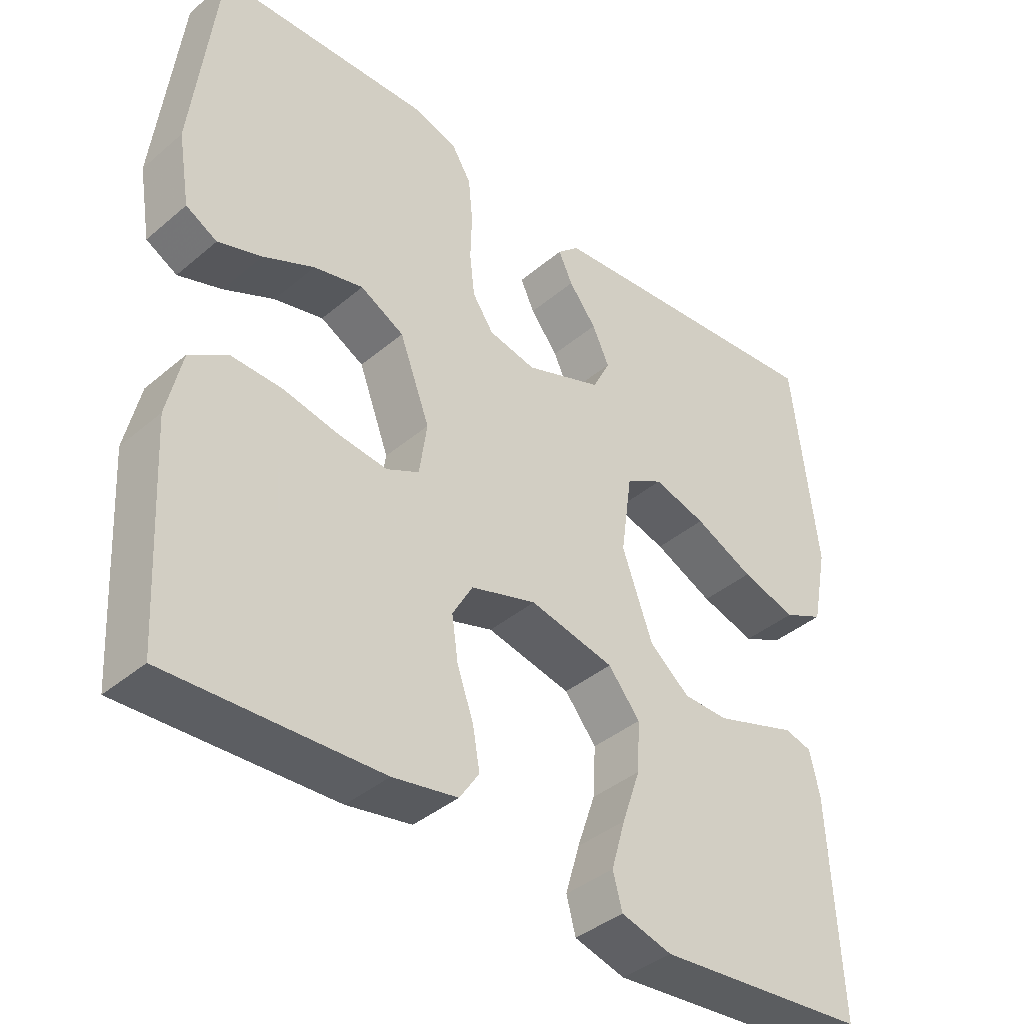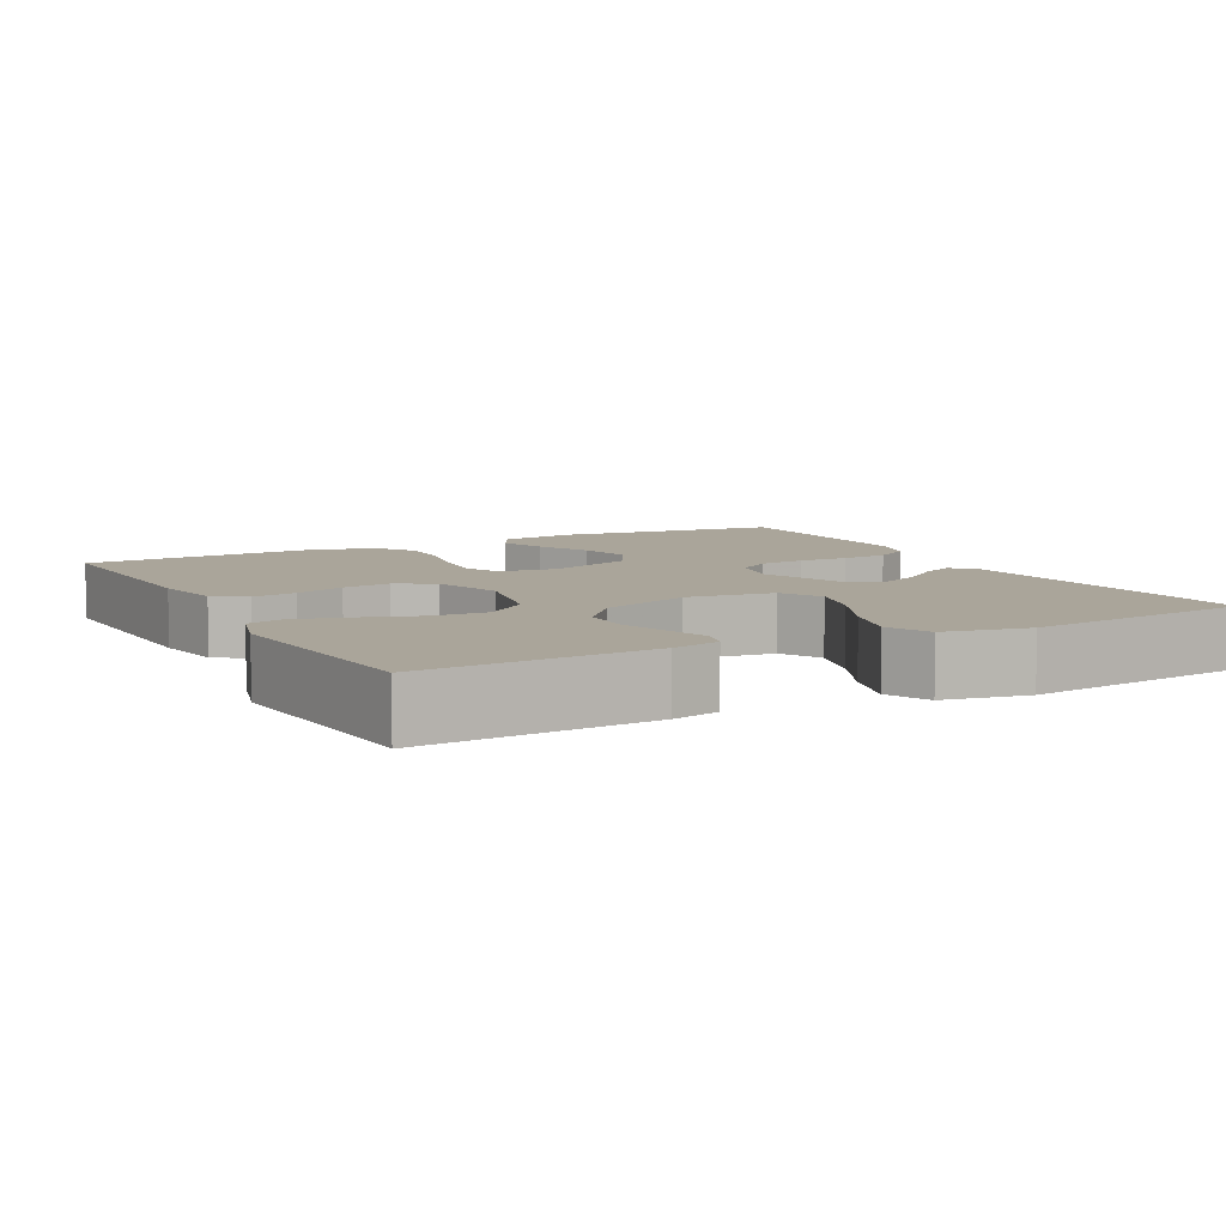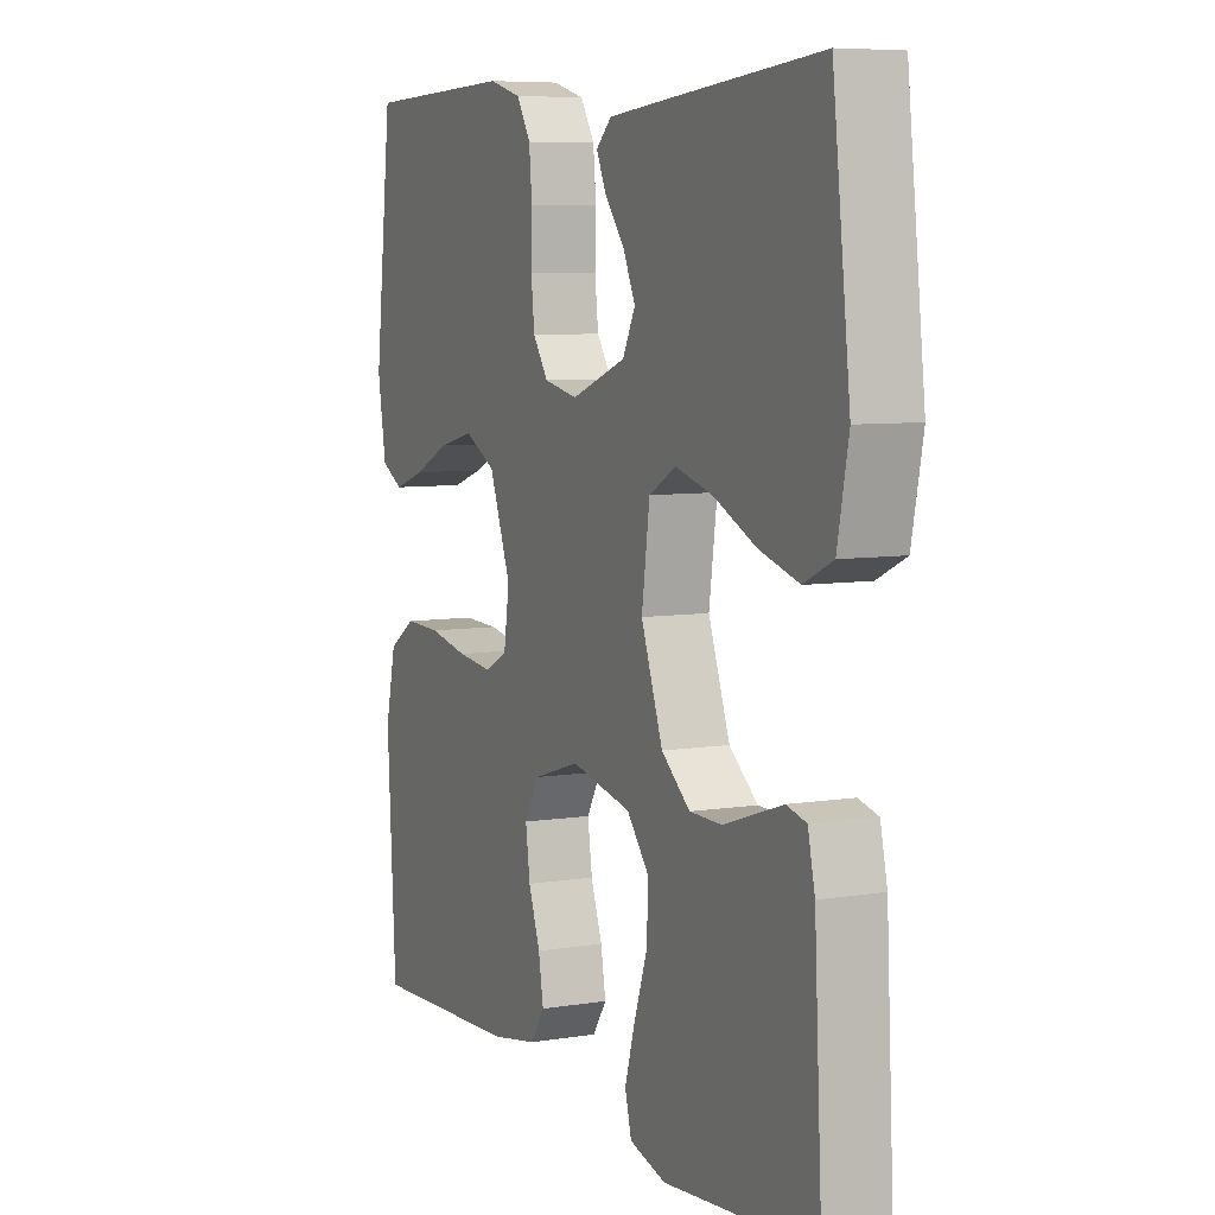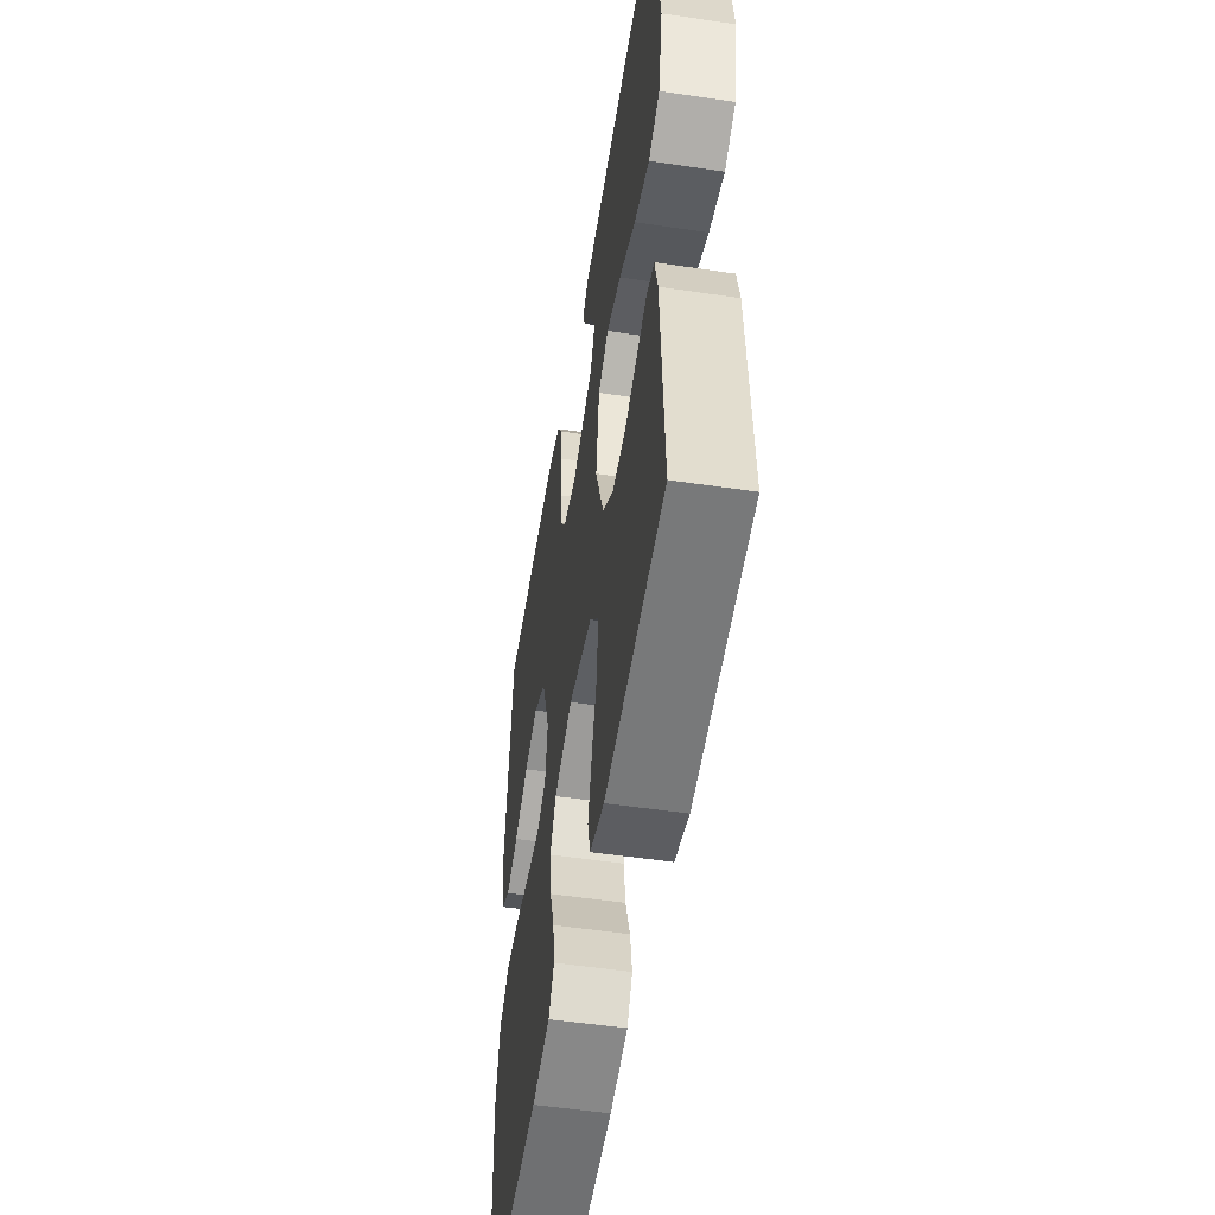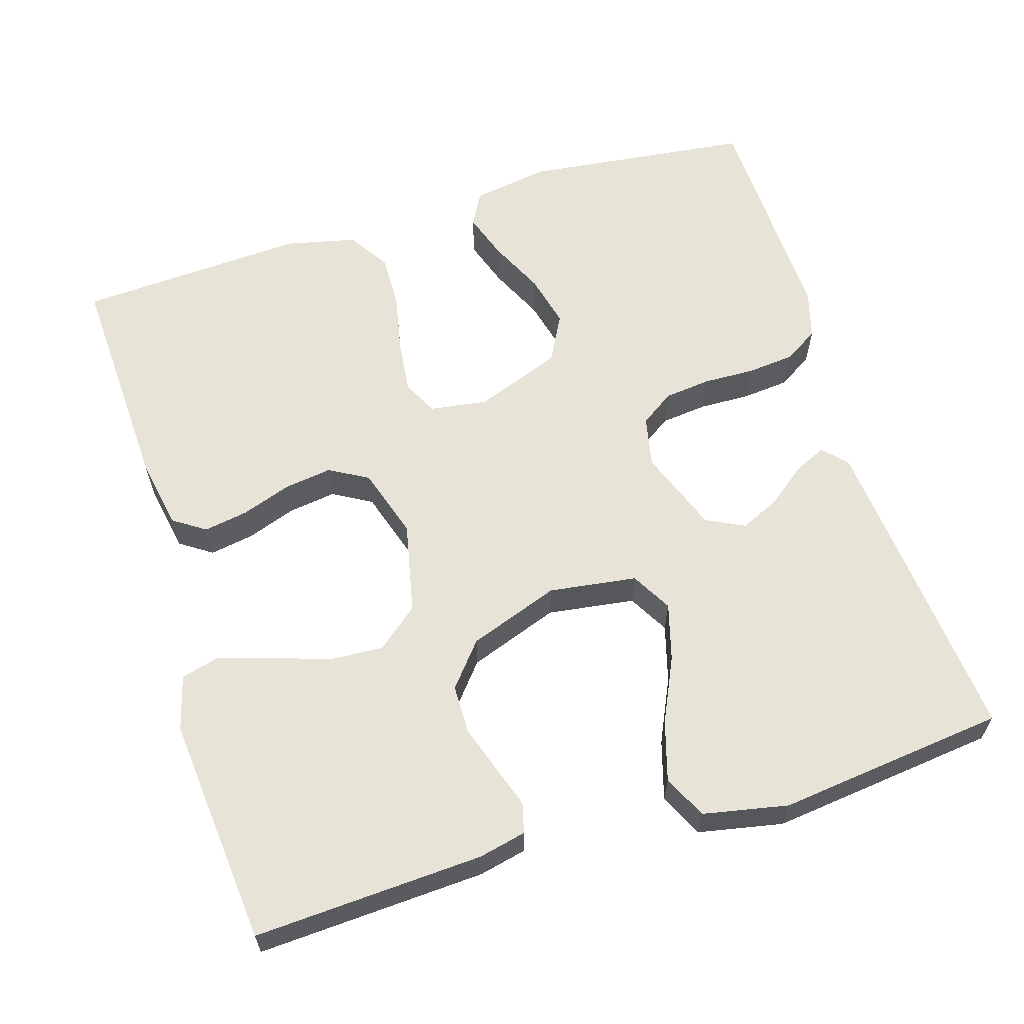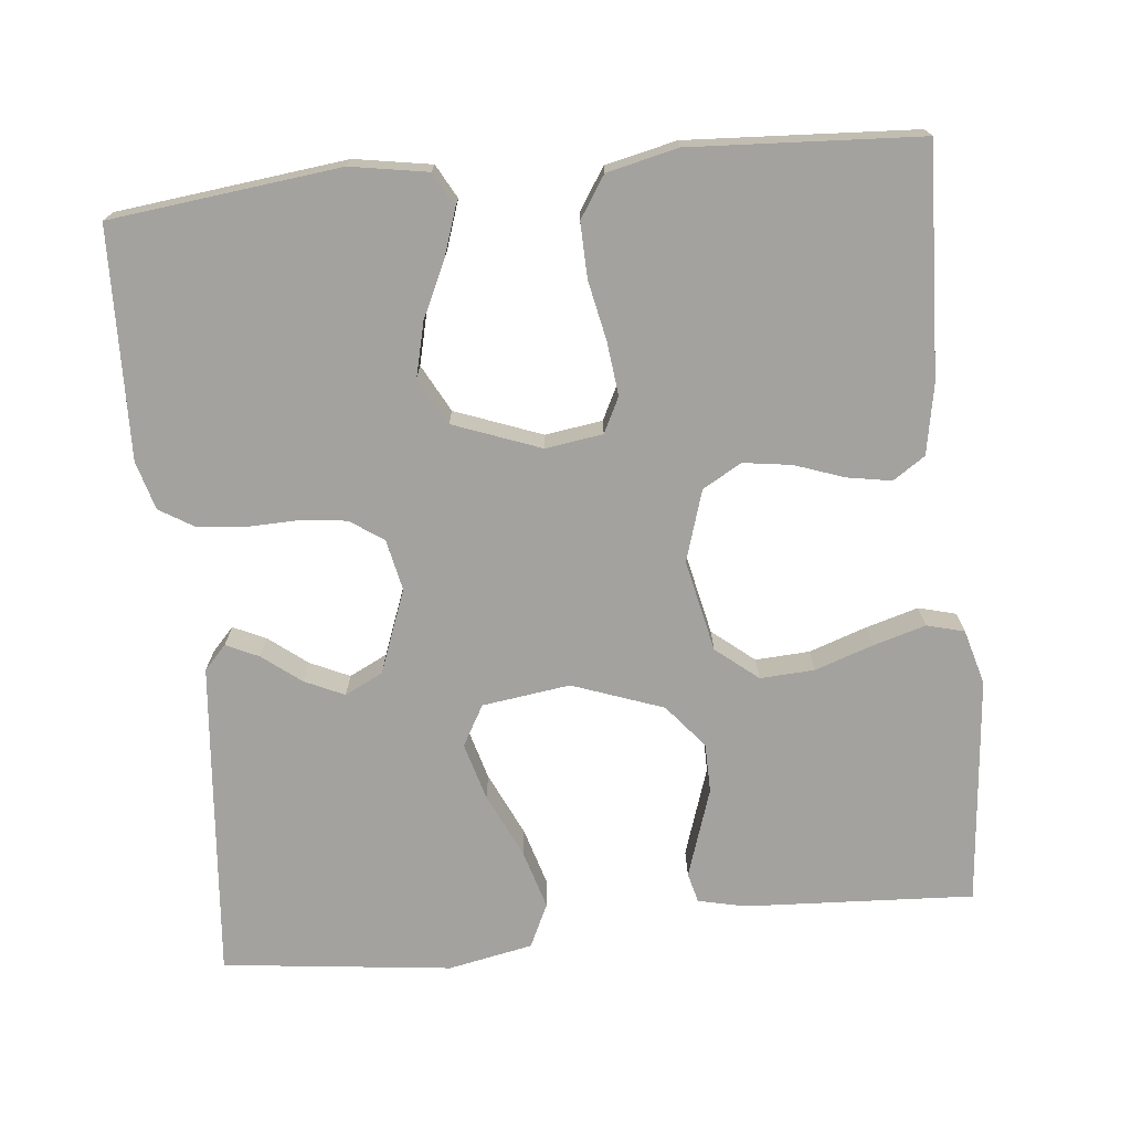
<metadata>
{"format":"obj","ext":"obj","renderer":"f3d","projection":"perspective","resolution":1024,"background":"white","views":[{"elev":-39.8,"azim":136.2,"up":"+Z"},{"elev":7.6,"azim":-117.8,"up":"+Y"},{"elev":7.0,"azim":-115.1,"up":"+Z"},{"elev":-52.3,"azim":-99.1,"up":"+Z"},{"elev":61.6,"azim":-107.1,"up":"+Y"},{"elev":-72.5,"azim":95.8,"up":"+Y"}]}
</metadata>
<code>
v -0.5 0.07 -0.5
v -0.484 0.07 -0.2
v -0.47 0.07 -0.138
v -0.431 0.07 -0.128
v -0.377 0.07 -0.146
v -0.314 0.07 -0.167
v -0.25 0.07 -0.166
v -0.193 0.07 -0.119
v -0.15 0.07 0
v -0.166 0.07 0.115
v -0.219 0.07 0.145
v -0.294 0.07 0.124
v -0.378 0.07 0.085
v -0.456 0.07 0.062
v -0.513 0.07 0.089
v -0.535 0.07 0.2
v -0.5 0.07 0.5
v -0.2 0.07 0.473
v -0.082 0.07 0.462
v -0.051 0.07 0.433
v -0.071 0.07 0.39
v -0.11 0.07 0.34
v -0.134 0.07 0.288
v -0.109 0.07 0.238
v 0 0.07 0.197
v 0.067 0.07 0.211
v 0.097 0.07 0.255
v 0.104 0.07 0.316
v 0.102 0.07 0.383
v 0.108 0.07 0.445
v 0.136 0.07 0.491
v 0.2 0.07 0.509
v 0.5 0.07 0.5
v 0.535 0.07 0.2
v 0.518 0.07 0.099
v 0.474 0.07 0.075
v 0.412 0.07 0.096
v 0.34 0.07 0.13
v 0.27 0.07 0.147
v 0.208 0.07 0.114
v 0.165 0.07 0
v 0.176 0.07 -0.075
v 0.222 0.07 -0.098
v 0.292 0.07 -0.09
v 0.37 0.07 -0.074
v 0.442 0.07 -0.072
v 0.496 0.07 -0.107
v 0.517 0.07 -0.2
v 0.5 0.07 -0.5
v 0.2 0.07 -0.487
v 0.108 0.07 -0.47
v 0.08 0.07 -0.428
v 0.09 0.07 -0.37
v 0.113 0.07 -0.305
v 0.122 0.07 -0.242
v 0.093 0.07 -0.191
v 0 0.07 -0.162
v -0.12 0.07 -0.188
v -0.165 0.07 -0.243
v -0.161 0.07 -0.314
v -0.135 0.07 -0.39
v -0.115 0.07 -0.459
v -0.128 0.07 -0.508
v -0.2 0.07 -0.528
v -0.5 0 -0.5
v -0.484 0 -0.2
v -0.47 0 -0.138
v -0.431 0 -0.128
v -0.377 0 -0.146
v -0.314 0 -0.167
v -0.25 0 -0.166
v -0.193 0 -0.119
v -0.15 0 0
v -0.166 0 0.115
v -0.219 0 0.145
v -0.294 0 0.124
v -0.378 0 0.085
v -0.456 0 0.062
v -0.513 0 0.089
v -0.535 0 0.2
v -0.5 0 0.5
v -0.2 0 0.473
v -0.082 0 0.462
v -0.051 0 0.433
v -0.071 0 0.39
v -0.11 0 0.34
v -0.134 0 0.288
v -0.109 0 0.238
v 0 0 0.197
v 0.067 0 0.211
v 0.097 0 0.255
v 0.104 0 0.316
v 0.102 0 0.383
v 0.108 0 0.445
v 0.136 0 0.491
v 0.2 0 0.509
v 0.5 0 0.5
v 0.535 0 0.2
v 0.518 0 0.099
v 0.474 0 0.075
v 0.412 0 0.096
v 0.34 0 0.13
v 0.27 0 0.147
v 0.208 0 0.114
v 0.165 0 0
v 0.176 0 -0.075
v 0.222 0 -0.098
v 0.292 0 -0.09
v 0.37 0 -0.074
v 0.442 0 -0.072
v 0.496 0 -0.107
v 0.517 0 -0.2
v 0.5 0 -0.5
v 0.2 0 -0.487
v 0.108 0 -0.47
v 0.08 0 -0.428
v 0.09 0 -0.37
v 0.113 0 -0.305
v 0.122 0 -0.242
v 0.093 0 -0.191
v 0 0 -0.162
v -0.12 0 -0.188
v -0.165 0 -0.243
v -0.161 0 -0.314
v -0.135 0 -0.39
v -0.115 0 -0.459
v -0.128 0 -0.508
v -0.2 0 -0.528
f 3 4 5
f 2 3 5
f 1 2 5
f 64 1 5
f 63 64 5
f 62 63 5
f 61 62 5
f 60 61 5
f 59 60 5 6
f 58 59 6 7
f 57 58 7 8
f 52 53 54
f 51 52 54
f 50 51 54
f 49 50 54
f 48 49 54
f 47 48 54
f 46 47 54
f 45 46 54
f 44 45 54
f 43 44 54 55
f 42 43 55 56
f 36 37 38
f 35 36 38
f 34 35 38
f 33 34 38
f 32 33 38
f 31 32 38
f 30 31 38
f 29 30 38
f 28 29 38
f 27 28 38 39
f 26 27 39 40
f 20 21 22
f 19 20 22
f 18 19 22
f 17 18 22
f 16 17 22
f 15 16 22
f 14 15 22
f 13 14 22
f 12 13 22
f 11 12 22 23
f 10 11 23 24
f 57 8 9
f 10 24 25
f 9 10 25
f 57 9 25
f 56 57 25
f 42 56 25
f 41 42 25
f 25 26 40 41
f 69 68 67
f 69 67 66
f 69 66 65
f 69 65 128
f 69 128 127
f 69 127 126
f 69 126 125
f 69 125 124
f 70 69 124 123
f 71 70 123 122
f 72 71 122 121
f 118 117 116
f 118 116 115
f 118 115 114
f 118 114 113
f 118 113 112
f 118 112 111
f 118 111 110
f 118 110 109
f 118 109 108
f 119 118 108 107
f 120 119 107 106
f 102 101 100
f 102 100 99
f 102 99 98
f 102 98 97
f 102 97 96
f 102 96 95
f 102 95 94
f 102 94 93
f 102 93 92
f 103 102 92 91
f 104 103 91 90
f 86 85 84
f 86 84 83
f 86 83 82
f 86 82 81
f 86 81 80
f 86 80 79
f 86 79 78
f 86 78 77
f 86 77 76
f 87 86 76 75
f 88 87 75 74
f 73 72 121
f 89 88 74
f 89 74 73
f 89 73 121
f 89 121 120
f 89 120 106
f 89 106 105
f 105 104 90 89
f 1 65 66 2
f 2 66 67 3
f 3 67 68 4
f 4 68 69 5
f 5 69 70 6
f 6 70 71 7
f 7 71 72 8
f 8 72 73 9
f 9 73 74 10
f 10 74 75 11
f 11 75 76 12
f 12 76 77 13
f 13 77 78 14
f 14 78 79 15
f 15 79 80 16
f 16 80 81 17
f 17 81 82 18
f 18 82 83 19
f 19 83 84 20
f 20 84 85 21
f 21 85 86 22
f 22 86 87 23
f 23 87 88 24
f 24 88 89 25
f 25 89 90 26
f 26 90 91 27
f 27 91 92 28
f 28 92 93 29
f 29 93 94 30
f 30 94 95 31
f 31 95 96 32
f 32 96 97 33
f 33 97 98 34
f 34 98 99 35
f 35 99 100 36
f 36 100 101 37
f 37 101 102 38
f 38 102 103 39
f 39 103 104 40
f 40 104 105 41
f 41 105 106 42
f 42 106 107 43
f 43 107 108 44
f 44 108 109 45
f 45 109 110 46
f 46 110 111 47
f 47 111 112 48
f 48 112 113 49
f 49 113 114 50
f 50 114 115 51
f 51 115 116 52
f 52 116 117 53
f 53 117 118 54
f 54 118 119 55
f 55 119 120 56
f 56 120 121 57
f 57 121 122 58
f 58 122 123 59
f 59 123 124 60
f 60 124 125 61
f 61 125 126 62
f 62 126 127 63
f 63 127 128 64
f 64 128 65 1

</code>
